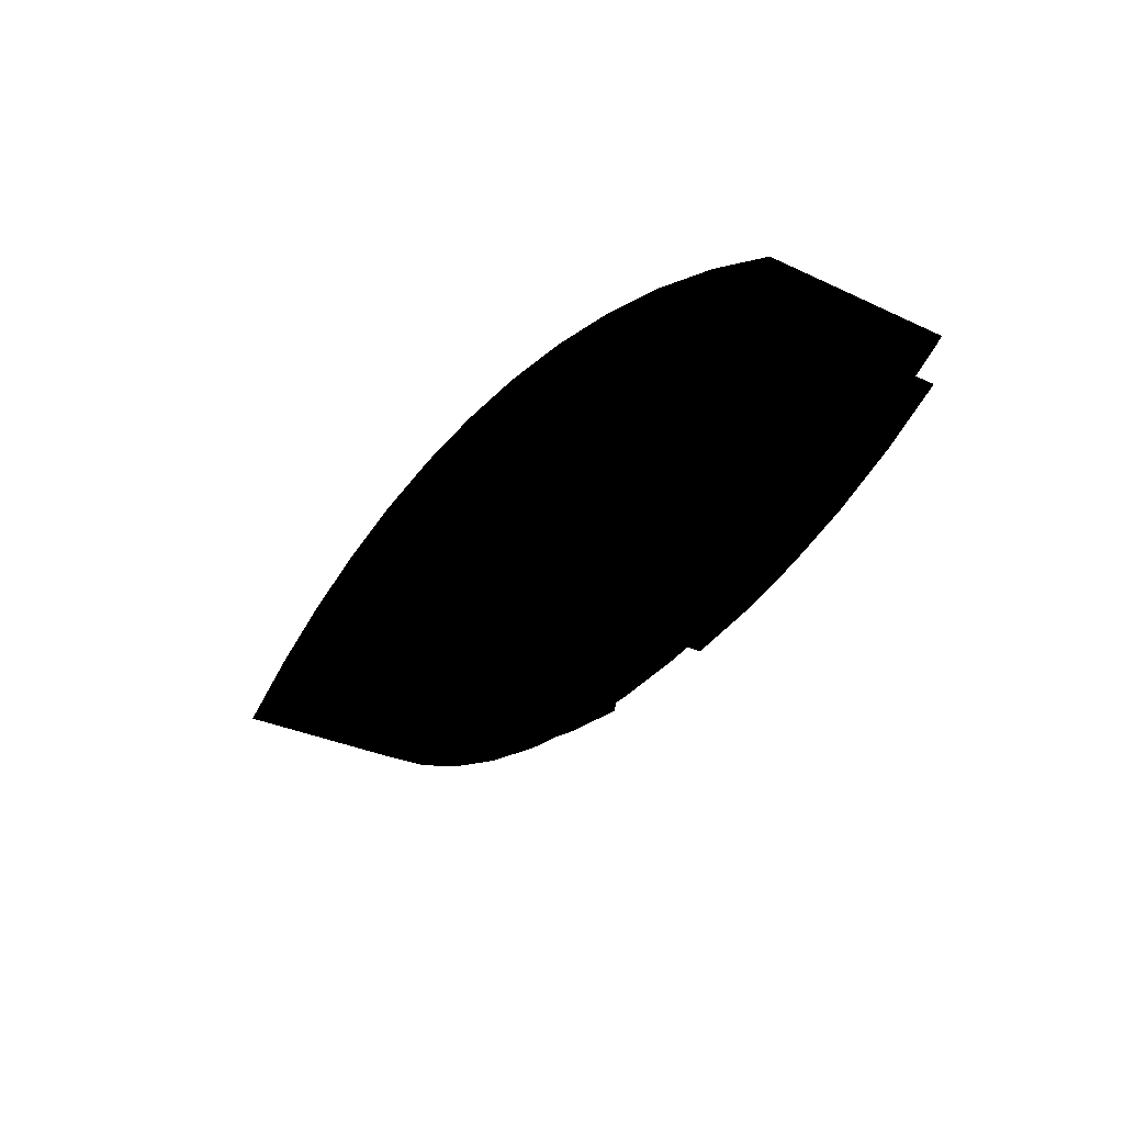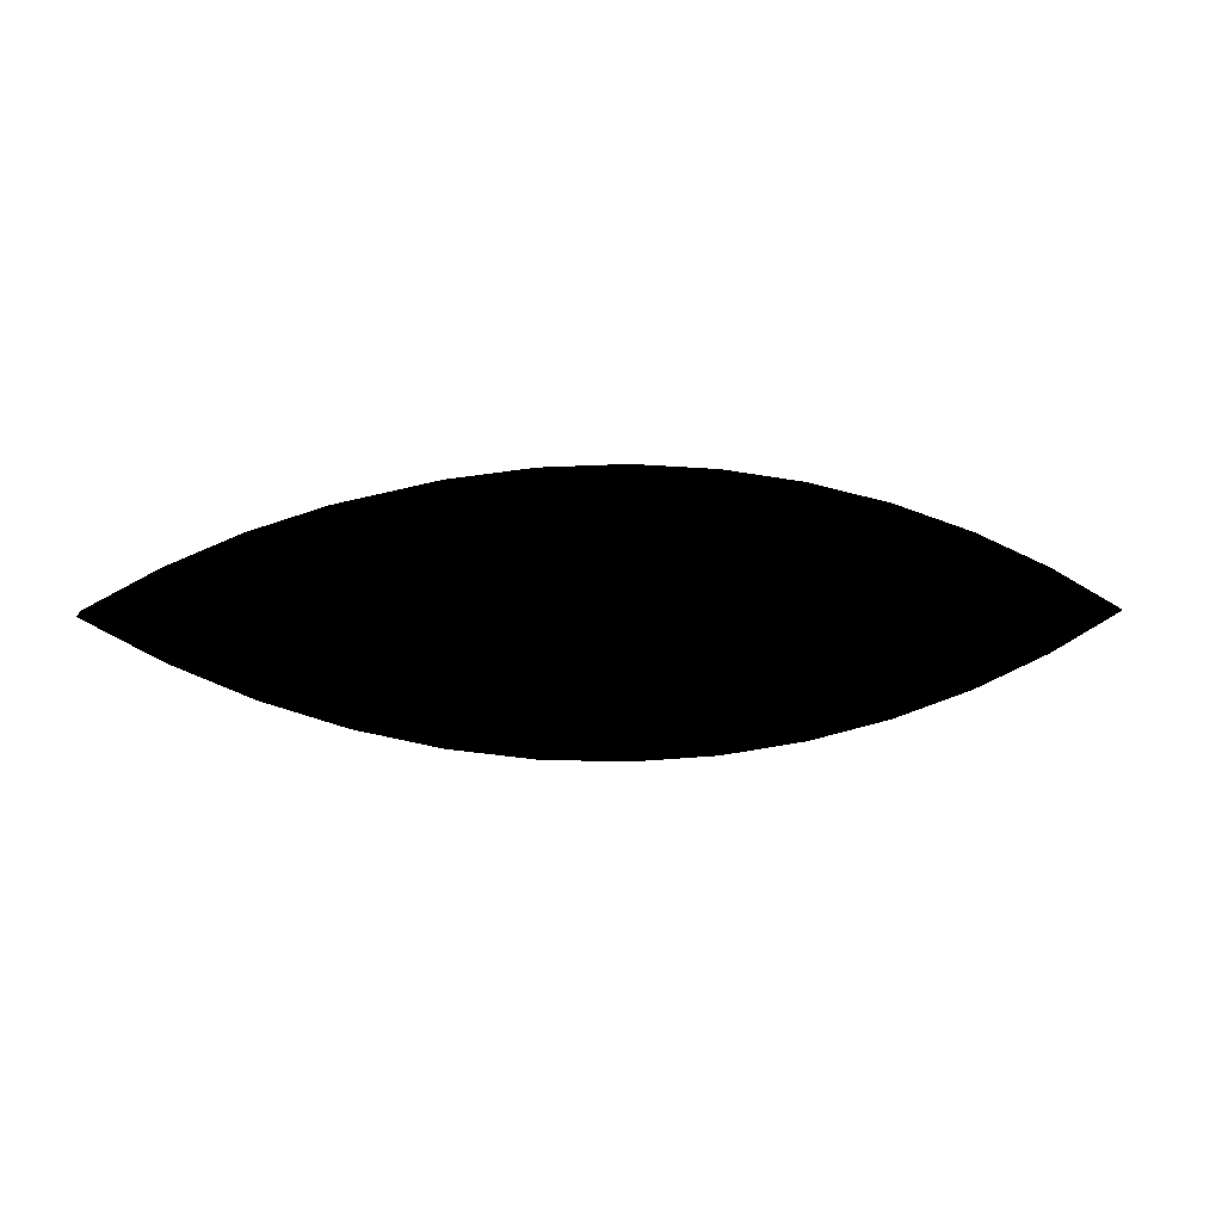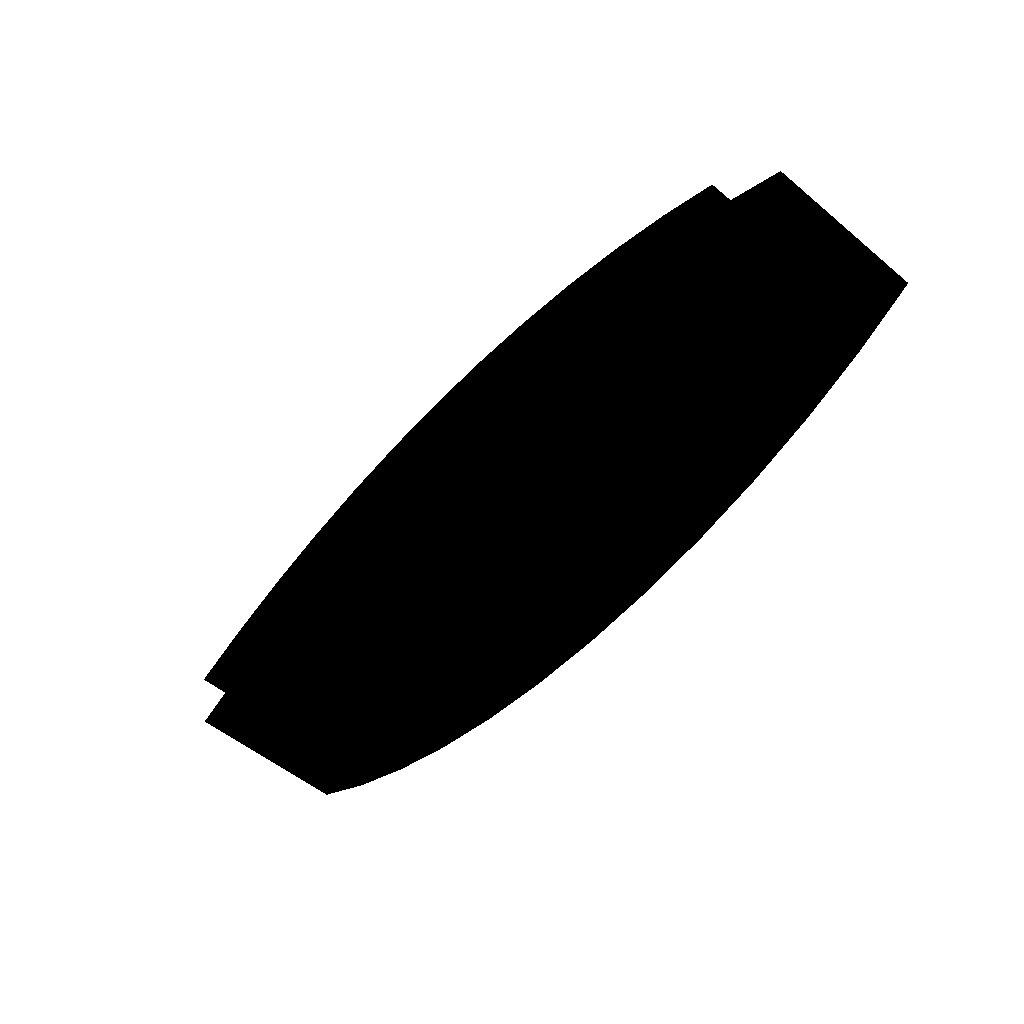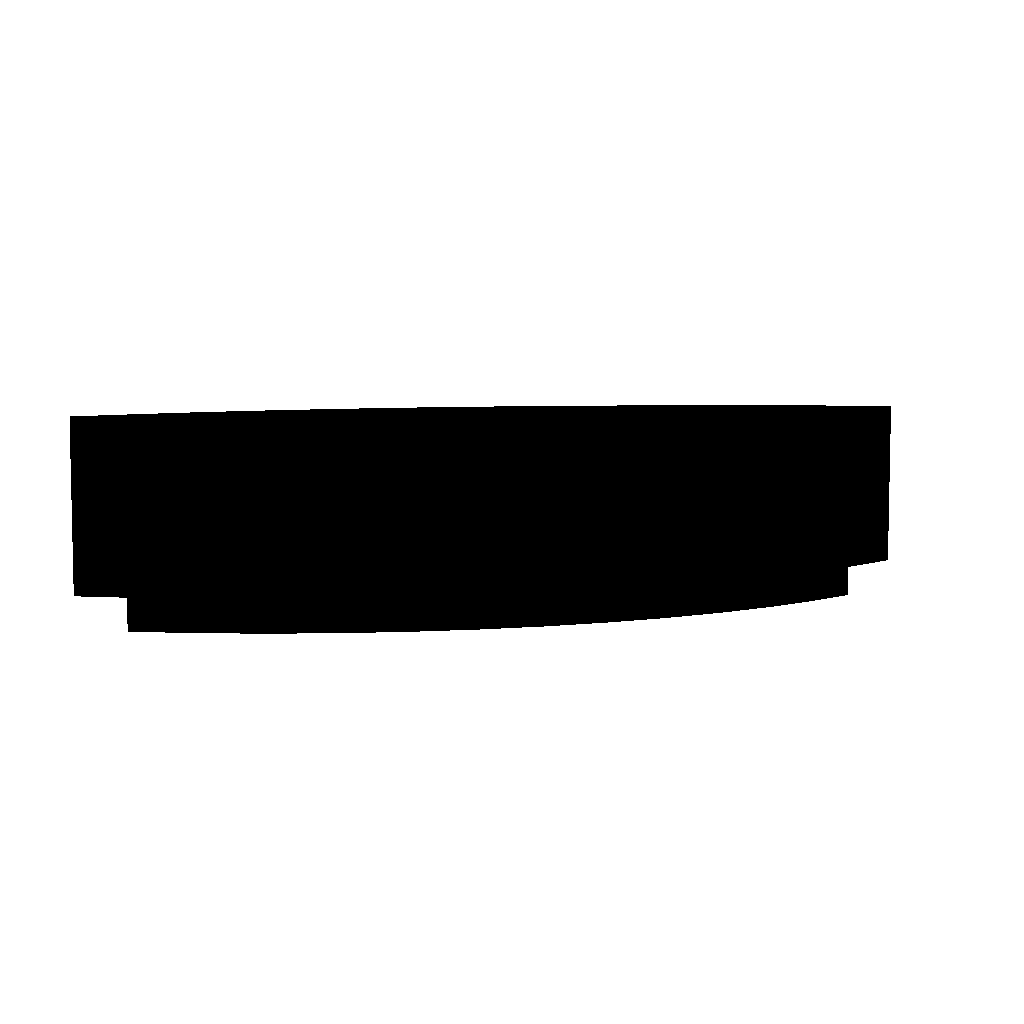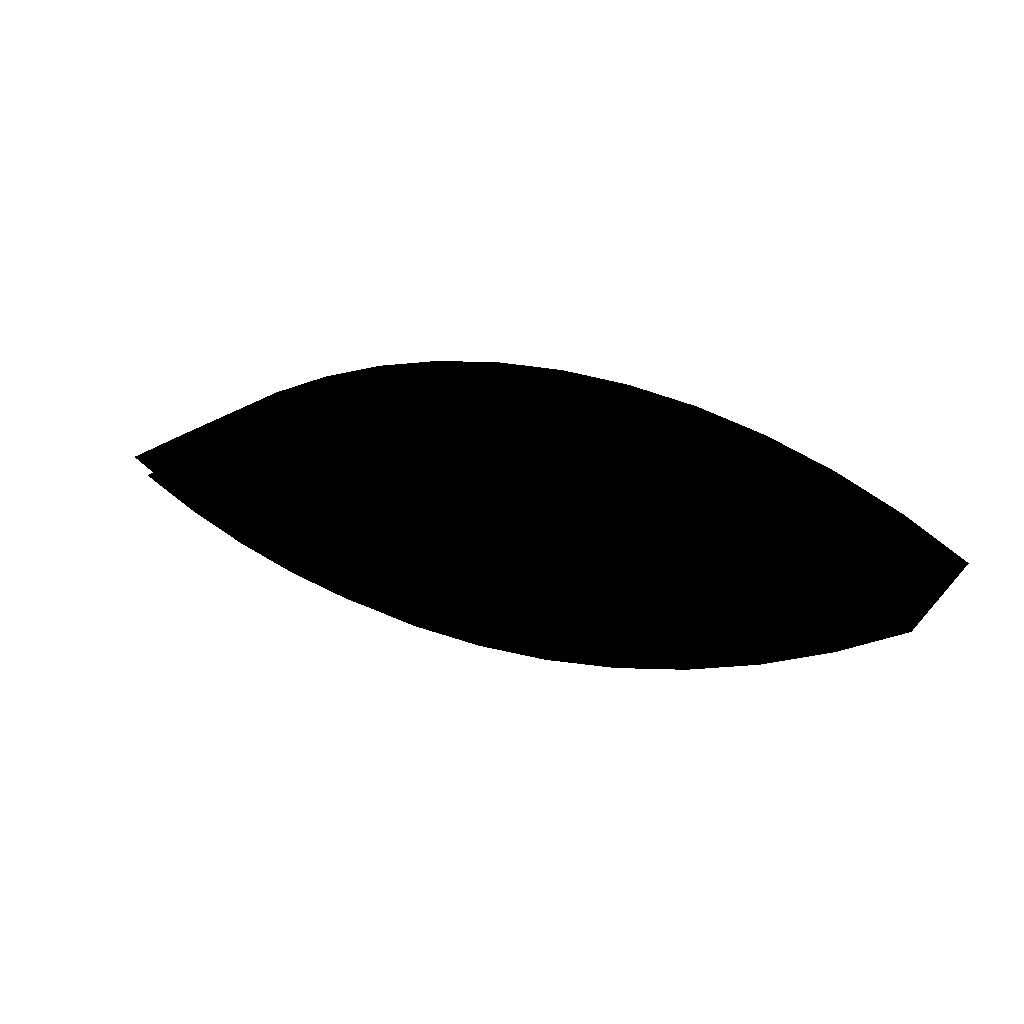
<metadata>
{"format":"obj","ext":"obj","renderer":"f3d","projection":"perspective","resolution":1024,"background":"white","views":[{"elev":-32.2,"azim":-123.2,"up":"+Z"},{"elev":1.6,"azim":-13.0,"up":"+Z"},{"elev":-54.3,"azim":48.7,"up":"+Z"},{"elev":5.5,"azim":-18.5,"up":"+Y"},{"elev":22.1,"azim":29.9,"up":"+Z"}]}
</metadata>
<code>
v -0.8235 0.2298 0.08119
v -0.9661 0.2298 -9.93e-09
v -0.9732 0.2298 -9.93e-09
v -0.822 0.2298 0.07815
v -0.8235 0.2298 -0.08119
v -0.9732 -0.1487 -9.93e-09
v -0.667 0.2298 0.1485
v -0.822 -0.1352 0.07815
v -0.822 0.2298 -0.07815
v -0.8235 -0.1487 -0.08119
v -0.8235 -0.1487 0.08119
v -0.6658 0.2298 0.1454
v -0.9661 -0.1352 -9.93e-09
v -0.6658 -0.1352 0.1454
v -0.667 0.2298 -0.1485
v -0.667 -0.1487 -0.1485
v -0.667 -0.1487 0.1485
v -0.505 0.2298 0.2015
v -0.822 -0.1352 -0.07815
v -0.6658 -0.1352 -0.1454
v -0.6658 0.2298 -0.1454
v -0.5041 0.2298 0.1982
v -0.5041 -0.1352 0.1982
v -0.5041 -0.1352 -0.1982
v -0.505 0.2298 -0.2015
v -0.505 -0.1487 -0.2015
v -0.505 -0.1487 0.2015
v -0.339 0.2298 0.2396
v -0.5041 0.2298 -0.1982
v -0.3384 0.2298 0.2363
v -0.3384 -0.1352 0.2363
v -0.3384 -0.1352 -0.2363
v -0.3384 0.2298 -0.2363
v -0.339 0.2298 -0.2396
v -0.339 -0.1487 -0.2396
v -0.339 -0.1487 0.2396
v -0.1702 0.2298 0.2627
v -0.1699 0.2298 0.2593
v -0.1699 -0.1352 0.2593
v -0.1699 0.2298 -0.2593
v -0.1702 0.2298 -0.2627
v -0.1702 -0.1487 -0.2627
v -0.1702 -0.1487 0.2627
v -2.199e-08 0.2298 0.2703
v -0.1699 -0.1352 -0.2593
v -2.199e-08 0.2298 0.267
v -2.199e-08 -0.1352 0.267
v -2.199e-08 0.2298 -0.267
v -2.199e-08 0.2298 -0.2703
v -2.199e-08 -0.1487 -0.2703
v -2.199e-08 -0.1487 0.2703
v 0.1699 0.2298 0.2593
v -2.199e-08 -0.1352 -0.267
v 0.1702 0.2298 0.2627
v 0.1699 -0.1352 0.2593
v 0.1699 0.2298 -0.2593
v 0.1702 0.2298 -0.2627
v 0.1702 -0.1487 -0.2627
v 0.1702 -0.1487 0.2627
v 0.3384 0.2298 0.2363
v 0.3384 -0.1352 0.2363
v 0.1699 -0.1352 -0.2593
v 0.339 0.2298 0.2396
v 0.3384 -0.1352 -0.2363
v 0.3384 0.2298 -0.2363
v 0.339 -0.1487 -0.2396
v 0.339 -0.1487 0.2396
v 0.5041 0.2298 0.1982
v 0.5041 -0.1352 0.1982
v 0.339 0.2298 -0.2396
v 0.505 0.2298 0.2015
v 0.5041 -0.1352 -0.1982
v 0.5041 0.2298 -0.1982
v 0.505 -0.1487 -0.2015
v 0.505 -0.1487 0.2015
v 0.6658 0.2298 0.1454
v 0.6658 -0.1352 0.1454
v 0.6658 -0.1352 -0.1454
v 0.505 0.2298 -0.2015
v 0.667 0.2298 0.1485
v 0.6658 0.2298 -0.1454
v 0.667 -0.1487 -0.1485
v 0.667 -0.1487 0.1485
v 0.822 0.2298 0.07815
v 0.822 -0.1352 0.07815
v 0.822 0.2298 -0.07815
v 0.667 0.2298 -0.1485
v 0.8235 0.2298 0.08119
v 0.822 -0.1352 -0.07815
v 0.8235 -0.1487 -0.08119
v 0.8235 -0.1487 0.08119
v 0.9661 0.2298 -9.93e-09
v 0.9661 -0.1352 -9.93e-09
v 0.8235 0.2298 -0.08119
v 0.9732 0.2298 -9.93e-09
v 0.9732 -0.1487 -9.93e-09
v -0.7326 -0.2298 -0.0635
v -0.7307 -0.2298 0.06433
v -0.8634 -0.2298 5.242e-05
v -0.5921 -0.2298 -0.118
v -0.7307 -0.1487 0.06433
v -0.8634 -0.1487 5.242e-05
v -0.7326 -0.1487 -0.0635
v -0.5905 -0.2298 0.1185
v -0.5905 -0.1487 0.1185
v -0.5921 -0.1487 -0.118
v -0.4476 -0.2298 -0.1608
v -0.4464 -0.2298 0.1611
v -0.4464 -0.1487 0.1611
v -0.4476 -0.1487 -0.1608
v -0.3 -0.2298 -0.1916
v -0.2992 -0.2298 0.1917
v -0.2992 -0.1487 0.1917
v -0.3 -0.1487 -0.1916
v -0.1504 -0.2298 -0.2101
v -0.1501 -0.2298 0.2101
v -0.1501 -0.1487 0.2101
v -0.1504 -0.1487 -0.2101
v 0.000121 -0.2298 0.2163
v 0.000121 -0.1487 0.2163
v 0.0001643 -0.1487 -0.2163
v 0.1503 -0.2298 0.2101
v 0.1508 -0.2298 -0.2101
v 0.1503 -0.1487 0.2101
v 0.1508 -0.1487 -0.2101
v 0.2995 -0.2298 0.1916
v 0.2995 -0.1487 0.1916
v 0.3003 -0.2298 -0.1915
v 0.3003 -0.1487 -0.1915
v 0.4466 -0.2298 0.161
v 0.4466 -0.1487 0.161
v 0.4479 -0.2298 -0.1607
v 0.4479 -0.1487 -0.1607
v 0.5907 -0.2298 0.1185
v 0.5907 -0.1487 0.1185
v 0.5924 -0.2298 -0.1179
v 0.5924 -0.1487 -0.1179
v 0.7309 -0.2298 0.06423
v 0.7309 -0.1487 0.06423
v 0.7329 -0.2298 -0.06337
v 0.7329 -0.1487 -0.06337
v 0.8634 -0.2298 5.545e-05
v 0.8634 -0.1487 5.545e-05
f 1 2 3
f 2 1 4
f 3 2 1
f 4 1 2
f 2 5 3
f 3 5 2
f 4 1 7
f 7 1 4
f 5 2 9
f 9 2 5
f 4 7 12
f 12 7 4
f 5 9 15
f 15 9 5
f 10 11 6
f 6 11 10
f 12 7 18
f 18 7 12
f 8 19 13
f 13 19 8
f 20 8 14
f 14 8 20
f 15 9 21
f 21 9 15
f 11 10 16
f 16 10 11
f 11 16 17
f 17 16 11
f 12 18 22
f 22 18 12
f 19 8 20
f 20 8 19
f 20 14 24
f 24 14 20
f 15 21 25
f 25 21 15
f 17 16 26
f 26 16 17
f 22 18 28
f 28 18 22
f 24 14 23
f 23 14 24
f 25 21 29
f 29 21 25
f 17 26 27
f 27 26 17
f 22 28 30
f 30 28 22
f 24 23 32
f 32 23 24
f 25 29 34
f 34 29 25
f 27 26 35
f 35 26 27
f 30 28 37
f 37 28 30
f 32 23 31
f 31 23 32
f 34 29 33
f 33 29 34
f 27 35 36
f 36 35 27
f 30 37 38
f 38 37 30
f 32 31 39
f 39 31 32
f 34 33 41
f 41 33 34
f 36 35 42
f 42 35 36
f 38 37 44
f 44 37 38
f 32 39 45
f 45 39 32
f 41 33 40
f 40 33 41
f 36 42 43
f 43 42 36
f 38 44 46
f 46 44 38
f 45 39 47
f 47 39 45
f 41 40 49
f 49 40 41
f 43 42 50
f 50 42 43
f 46 44 52
f 52 44 46
f 45 47 53
f 53 47 45
f 49 40 48
f 48 40 49
f 43 50 51
f 51 50 43
f 52 44 54
f 54 44 52
f 53 47 55
f 55 47 53
f 49 48 57
f 57 48 49
f 51 50 58
f 58 50 51
f 52 54 60
f 60 54 52
f 53 55 62
f 62 55 53
f 57 48 56
f 56 48 57
f 51 58 59
f 59 58 51
f 60 54 63
f 63 54 60
f 64 55 61
f 61 55 64
f 62 55 64
f 64 55 62
f 57 56 65
f 65 56 57
f 59 58 67
f 67 58 59
f 60 63 68
f 68 63 60
f 64 61 69
f 69 61 64
f 57 65 70
f 70 65 57
f 67 58 66
f 66 58 67
f 68 63 71
f 71 63 68
f 64 69 72
f 72 69 64
f 70 65 73
f 73 65 70
f 67 66 75
f 75 66 67
f 68 71 76
f 76 71 68
f 72 69 78
f 78 69 72
f 70 73 79
f 79 73 70
f 75 66 74
f 74 66 75
f 76 71 80
f 80 71 76
f 78 69 77
f 77 69 78
f 79 73 81
f 81 73 79
f 75 74 83
f 83 74 75
f 76 80 84
f 84 80 76
f 78 77 85
f 85 77 78
f 79 81 87
f 87 81 79
f 83 74 82
f 82 74 83
f 84 80 88
f 88 80 84
f 78 85 89
f 89 85 78
f 87 81 86
f 86 81 87
f 83 82 91
f 91 82 83
f 84 88 92
f 92 88 84
f 89 85 93
f 93 85 89
f 87 86 94
f 94 86 87
f 91 82 90
f 90 82 91
f 92 88 95
f 95 88 92
f 94 86 92
f 92 86 94
f 91 90 96
f 96 90 91
f 94 92 95
f 95 92 94
f 6 1 3
f 3 1 6
f 8 2 4
f 4 2 8
f 10 3 5
f 5 3 10
f 1 6 11
f 11 6 1
f 3 10 6
f 6 10 3
f 11 7 1
f 1 7 11
f 2 8 13
f 13 8 2
f 4 14 8
f 8 14 4
f 13 9 2
f 2 9 13
f 5 16 10
f 10 16 5
f 7 11 17
f 17 11 7
f 14 4 12
f 12 4 14
f 9 13 19
f 19 13 9
f 16 5 15
f 15 5 16
f 17 18 7
f 7 18 17
f 12 23 14
f 14 23 12
f 19 21 9
f 9 21 19
f 15 26 16
f 16 26 15
f 18 17 27
f 27 17 18
f 23 12 22
f 22 12 23
f 21 19 20
f 20 19 21
f 29 20 24
f 24 20 29
f 26 15 25
f 25 15 26
f 27 28 18
f 18 28 27
f 22 31 23
f 23 31 22
f 20 29 21
f 21 29 20
f 24 33 29
f 29 33 24
f 25 35 26
f 26 35 25
f 28 27 36
f 36 27 28
f 31 22 30
f 30 22 31
f 33 24 32
f 32 24 33
f 35 25 34
f 34 25 35
f 36 37 28
f 28 37 36
f 30 39 31
f 31 39 30
f 32 40 33
f 33 40 32
f 34 42 35
f 35 42 34
f 37 36 43
f 43 36 37
f 39 30 38
f 38 30 39
f 40 32 45
f 45 32 40
f 42 34 41
f 41 34 42
f 43 44 37
f 37 44 43
f 38 47 39
f 39 47 38
f 45 48 40
f 40 48 45
f 41 50 42
f 42 50 41
f 44 43 51
f 51 43 44
f 47 38 46
f 46 38 47
f 48 45 53
f 53 45 48
f 50 41 49
f 49 41 50
f 51 54 44
f 44 54 51
f 55 46 52
f 52 46 55
f 46 55 47
f 47 55 46
f 53 56 48
f 48 56 53
f 49 58 50
f 50 58 49
f 54 51 59
f 59 51 54
f 52 61 55
f 55 61 52
f 56 53 62
f 62 53 56
f 58 49 57
f 57 49 58
f 59 63 54
f 54 63 59
f 61 52 60
f 60 52 61
f 62 65 56
f 56 65 62
f 57 66 58
f 58 66 57
f 63 59 67
f 67 59 63
f 60 69 61
f 61 69 60
f 65 62 64
f 64 62 65
f 66 57 70
f 70 57 66
f 67 71 63
f 63 71 67
f 69 60 68
f 68 60 69
f 64 73 65
f 65 73 64
f 70 74 66
f 66 74 70
f 71 67 75
f 75 67 71
f 68 77 69
f 69 77 68
f 73 64 72
f 72 64 73
f 74 70 79
f 79 70 74
f 75 80 71
f 71 80 75
f 77 68 76
f 76 68 77
f 81 72 78
f 78 72 81
f 72 81 73
f 73 81 72
f 79 82 74
f 74 82 79
f 80 75 83
f 83 75 80
f 76 85 77
f 77 85 76
f 78 86 81
f 81 86 78
f 82 79 87
f 87 79 82
f 83 88 80
f 80 88 83
f 85 76 84
f 84 76 85
f 86 78 89
f 89 78 86
f 87 90 82
f 82 90 87
f 88 83 91
f 91 83 88
f 84 93 85
f 85 93 84
f 89 92 86
f 86 92 89
f 90 87 94
f 94 87 90
f 91 95 88
f 88 95 91
f 93 84 92
f 92 84 93
f 92 89 93
f 93 89 92
f 94 96 90
f 90 96 94
f 95 91 96
f 96 91 95
f 96 94 95
f 95 94 96
f 97 98 99
f 98 97 100
f 99 98 97
f 100 97 98
f 98 100 104
f 104 100 98
f 104 100 107
f 107 100 104
f 101 103 102
f 102 103 101
f 106 101 105
f 105 101 106
f 103 101 106
f 106 101 103
f 104 107 108
f 108 107 104
f 106 105 110
f 110 105 106
f 108 107 111
f 111 107 108
f 110 105 109
f 109 105 110
f 108 111 112
f 112 111 108
f 110 109 114
f 114 109 110
f 112 111 115
f 115 111 112
f 114 109 113
f 113 109 114
f 112 115 116
f 116 115 112
f 114 113 118
f 118 113 114
f 118 113 117
f 117 113 118
f 118 117 121
f 121 117 118
f 121 117 120
f 120 117 121
f 121 120 124
f 124 120 121
f 122 123 126
f 126 123 122
f 121 124 125
f 125 124 121
f 126 123 128
f 128 123 126
f 125 124 127
f 127 124 125
f 126 128 130
f 130 128 126
f 125 127 129
f 129 127 125
f 130 128 132
f 132 128 130
f 129 127 131
f 131 127 129
f 130 132 134
f 134 132 130
f 129 131 133
f 133 131 129
f 134 132 136
f 136 132 134
f 133 131 135
f 135 131 133
f 134 136 138
f 138 136 134
f 133 135 137
f 137 135 133
f 138 136 140
f 140 136 138
f 137 135 139
f 139 135 137
f 138 140 142
f 142 140 138
f 137 139 141
f 141 139 137
f 141 139 143
f 143 139 141
f 101 99 98
f 98 99 101
f 102 97 99
f 99 97 102
f 103 100 97
f 97 100 103
f 99 101 102
f 102 101 99
f 98 105 101
f 101 105 98
f 97 102 103
f 103 102 97
f 100 103 106
f 106 103 100
f 105 98 104
f 104 98 105
f 106 107 100
f 100 107 106
f 104 109 105
f 105 109 104
f 107 106 110
f 110 106 107
f 109 104 108
f 108 104 109
f 110 111 107
f 107 111 110
f 108 113 109
f 109 113 108
f 111 110 114
f 114 110 111
f 113 108 112
f 112 108 113
f 114 115 111
f 111 115 114
f 112 117 113
f 113 117 112
f 115 114 118
f 118 114 115
f 117 112 116
f 116 112 117
f 116 120 117
f 117 120 116
f 120 116 119
f 119 116 120
f 124 119 122
f 122 119 124
f 119 124 120
f 120 124 119
f 123 121 125
f 125 121 123
f 122 127 124
f 124 127 122
f 125 128 123
f 123 128 125
f 127 122 126
f 126 122 127
f 128 125 129
f 129 125 128
f 126 131 127
f 127 131 126
f 129 132 128
f 128 132 129
f 131 126 130
f 130 126 131
f 132 129 133
f 133 129 132
f 130 135 131
f 131 135 130
f 133 136 132
f 132 136 133
f 135 130 134
f 134 130 135
f 136 133 137
f 137 133 136
f 134 139 135
f 135 139 134
f 137 140 136
f 136 140 137
f 139 134 138
f 138 134 139
f 140 137 141
f 141 137 140
f 138 143 139
f 139 143 138
f 141 142 140
f 140 142 141
f 143 138 142
f 142 138 143
f 142 141 143
f 143 141 142

</code>
